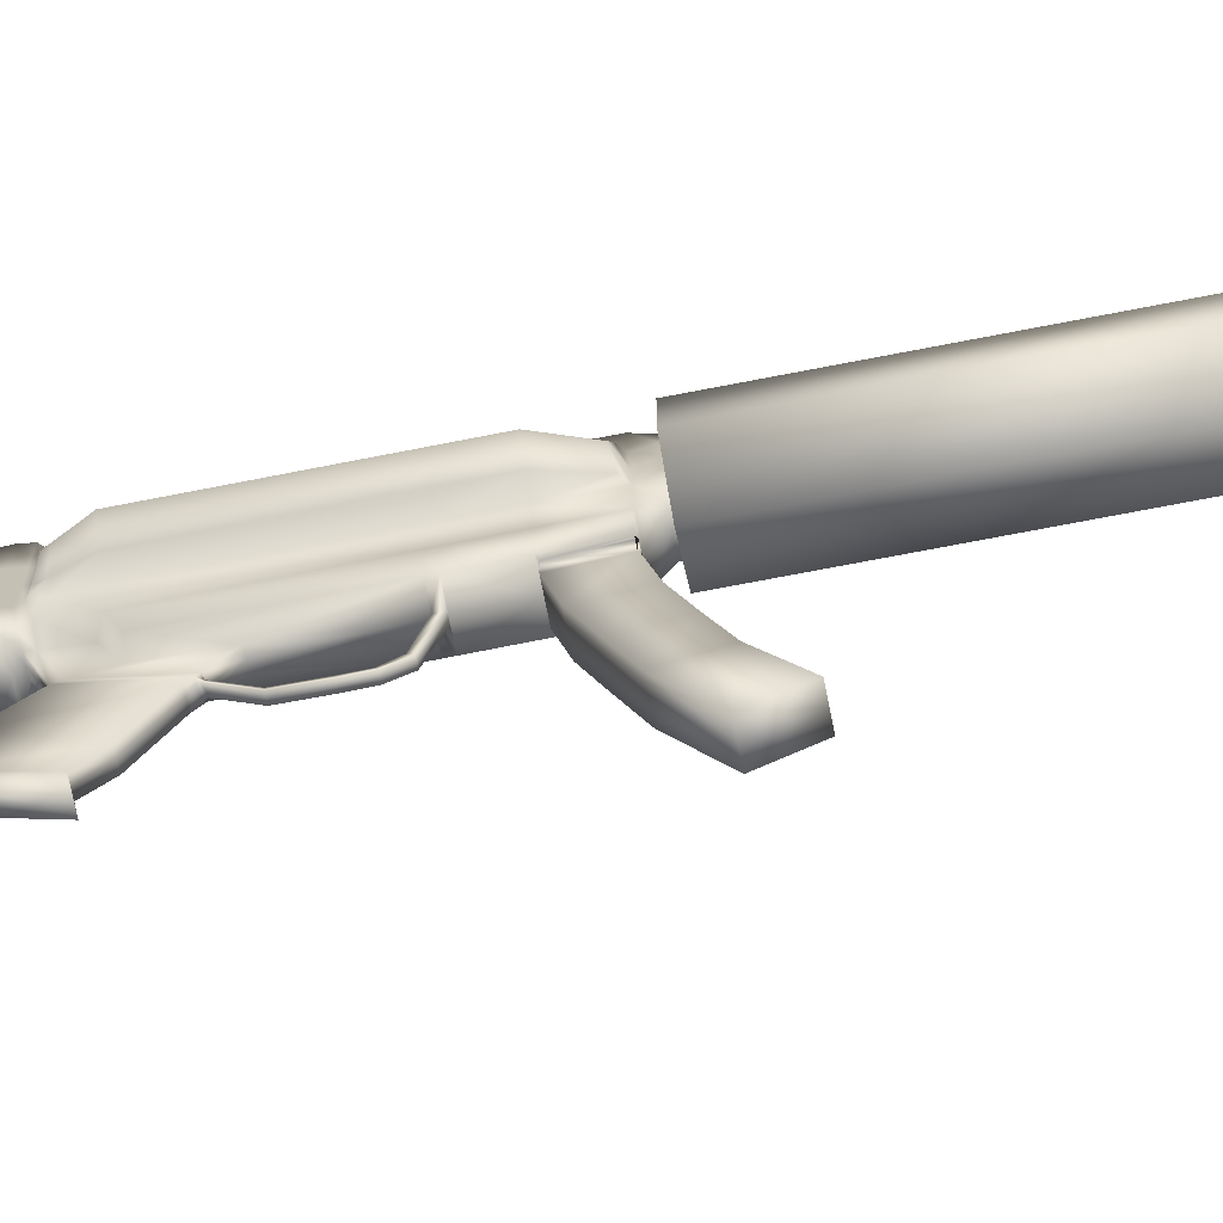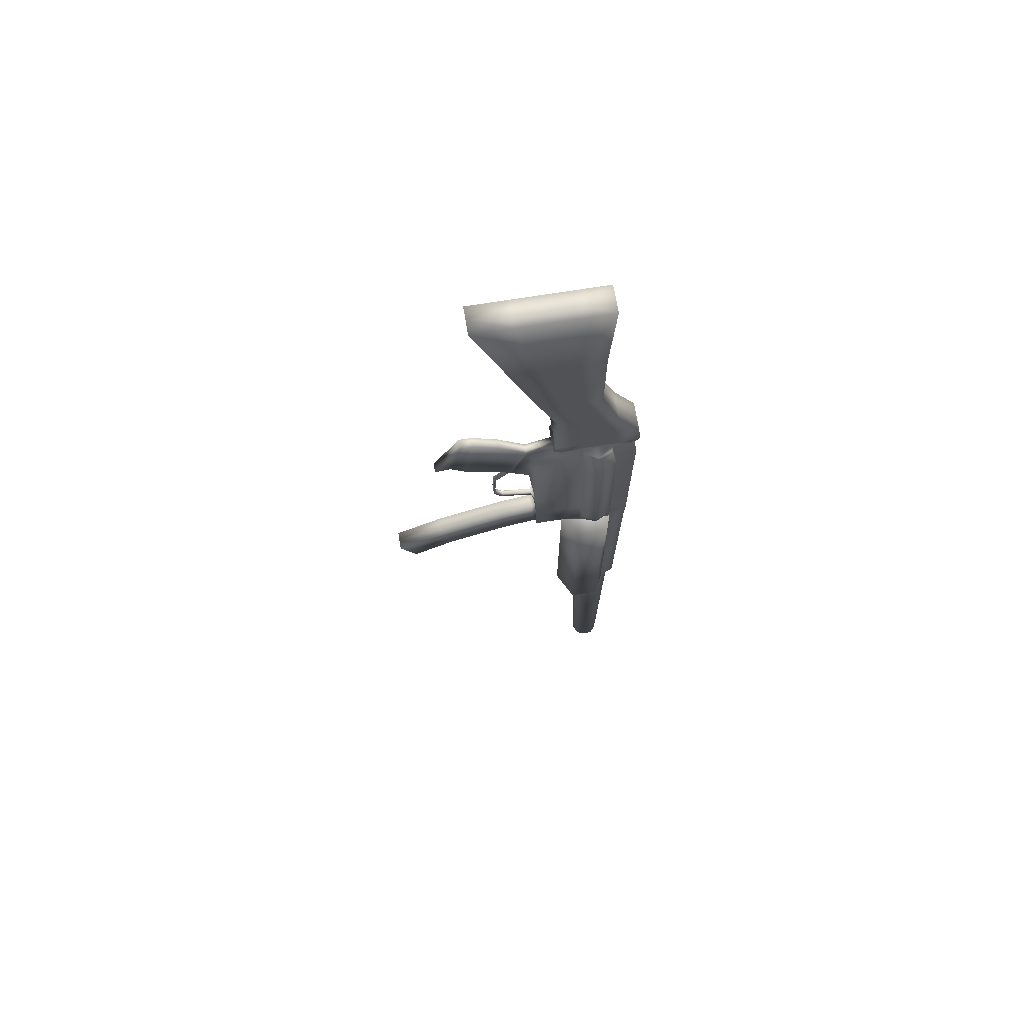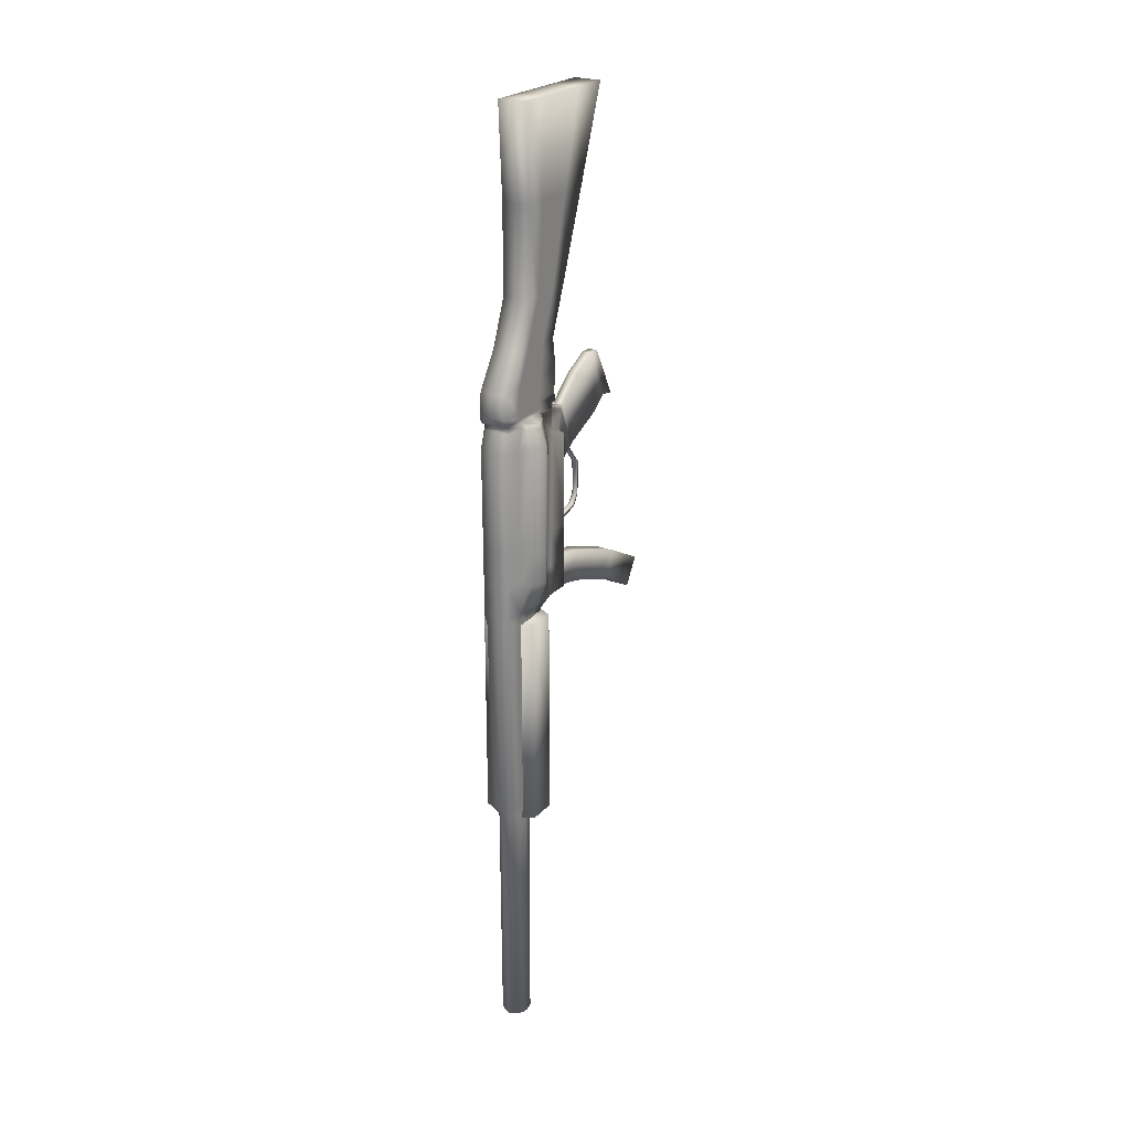
<metadata>
{"format":"obj","ext":"obj","renderer":"f3d","projection":"perspective","resolution":1024,"background":"white","views":[{"elev":-69.8,"azim":101.1,"up":"+Y"},{"elev":69.2,"azim":80.7,"up":"+Z"},{"elev":23.8,"azim":-148.8,"up":"+Z"}]}
</metadata>
<code>
o Plane
v -0.02324 -0.3984 1.004
v -0.02324 -0.5297 0.7597
v -0.02324 -0.2142 0.9385
v -0.02324 -0.3837 0.7105
v -0.02324 -0.3396 1.003
v -0.02324 -0.4544 0.7716
v -0.02324 -0.08289 0.8291
v -0.02324 -0.1868 0.623
v -0.02324 -0.05008 0.7197
v -0.02324 -0.06649 0.5409
v -0.02324 0.08118 0.8838
v -0.02324 0.05931 0.7689
v -0.06563 0.4544 0.7607
v -0.06563 -0.03327 0.7135
v -0.06563 0.449 -0.03879
v -0.06563 -0.02785 -0.04972
v -0.06563 0.0711 0.7525
v -0.06563 0.09298 -0.04972
v -0.06563 0.4216 0.8701
v -0.06563 0.07657 0.8838
v -0.05255 0.449 -0.09348
v -0.05255 0.1586 -0.09348
v -0.05255 0.4329 -1.045
v -0.05255 0.2075 -1.045
v -0.03689 0.383 -2.259
v -0.03187 0.265 -2.259
v -0.02908 0.235 -1.105
v -0.02603 0.4095 -1.105
v -0.06563 0.45 0.1113
v -0.06563 -0.03093 0.09937
v -0.06563 0.08887 0.1009
v -0.06563 0.2024 -0.04637
v -0.06563 0.1889 0.755
v -0.06563 0.1826 0.8796
v -0.06563 0.2478 -0.09348
v -0.06563 0.2768 -1.045
v -0.05912 0.2889 -2.259
v -0.05912 0.2824 -1.105
v -0.06563 0.1998 0.1041
v -0.06563 0.353 -0.04174
v -0.06563 0.3707 -0.09348
v -0.06563 0.3721 -1.045
v -0.05912 0.3601 -2.259
v -0.05912 0.366 -1.105
v -0.06563 0.3526 0.1085
v -0.06563 0.3511 0.7585
v -0.06563 0.3286 0.8738
v -0.06563 0.04168 0.9009
v -0.06563 0.2556 0.8767
v -0.06563 0.2777 -0.04405
v -0.06563 0.3093 -0.09348
v -0.06563 0.3244 -1.045
v -0.06563 0.3293 -2.259
v -0.06563 0.3242 -1.105
v -0.06563 0.4488 0.8847
v -0.1589 0.27 0.7568
v -0.1184 0.1934 0.755
v -0.1148 0.2556 0.8519
v -0.08679 0.1875 0.8622
v -0.1184 0.2037 0.1041
v -0.08679 0.2061 -0.02904
v -0.1148 0.2777 -0.01929
v -0.08679 0.3484 -0.02459
v -0.1589 0.2762 0.1063
v -0.1184 0.348 0.1085
v -0.1184 0.3466 0.7585
v -0.08679 0.3253 0.8567
v -0.06563 0.1668 0.8959
v -0.06563 0.339 0.8891
v -0.06563 0.2529 0.8925
v -0.06563 0.05434 0.9357
v -0.06563 0.4614 0.9195
v -0.06563 0.1794 0.9307
v -0.06563 0.3517 0.9239
v -0.06563 0.2656 0.9273
v -0.06563 0.04168 1.043
v -0.06563 0.4488 1.027
v -0.06563 0.1668 1.038
v -0.06563 0.339 1.031
v -0.06563 0.2529 1.035
v -0.06563 0.06215 1.193
v -0.06563 0.3426 1.193
v -0.06563 0.1483 1.193
v -0.06563 0.267 1.193
v -0.06563 0.2076 1.193
v -0.06563 -0.0233 1.409
v -0.06563 0.2571 1.409
v -0.06563 0.06285 1.409
v -0.06563 0.1815 1.409
v -0.06563 0.1222 1.409
v -0.06563 -0.1785 1.82
v -0.06563 0.2569 1.82
v -0.06563 -0.04473 1.82
v -0.06563 0.1395 1.82
v -0.06563 0.04739 1.82
v -0.06563 -0.3384 2.254
v -0.06563 0.2797 2.254
v -0.06563 -0.1485 2.254
v -0.06563 0.1131 2.254
v -0.06563 -0.0177 2.254
v -0.04412 -0.03783 -0.05254
v -0.04412 -0.05259 0.09586
v -0.04412 -0.3417 -0.1412
v -0.04412 -0.3564 0.007237
v -0.04412 -0.6805 -0.3047
v -0.04412 -0.7582 -0.1774
v -0.04412 -0.4858 -0.1944
v -0.04412 -0.532 -0.05659
v -0.04412 -0.1898 -0.08736
v -0.04412 -0.2045 0.06104
v -0.04412 0.01633 -0.05254
v -0.04412 0.001575 0.09586
v -0.06563 0.4511 0.276
v -0.06563 -0.03431 0.2629
v -0.06563 0.08436 0.2662
v -0.06563 0.1971 0.2692
v -0.06563 0.3523 0.2734
v -0.1184 0.2011 0.2692
v -0.1184 0.3476 0.2734
v -0.1589 0.2747 0.2713
v -0.06563 -0.03383 0.24
v -0.06563 0.08499 0.2429
v -0.06563 0.1974 0.246
v -0.06563 0.3523 0.2502
v -0.1184 0.2015 0.246
v -0.1184 0.3477 0.2502
v -0.1589 0.2749 0.2481
v -0.06563 0.451 0.2529
v -0.012 -0.05189 0.2629
v -0.012 -0.05142 0.24
v -0.012 -0.1993 0.2952
v -0.012 -0.2117 0.2824
v -0.012 -0.2337 0.3404
v -0.012 -0.2433 0.3339
v -0.012 -0.2349 0.3988
v -0.012 -0.2465 0.3986
v -0.012 -0.2327 0.5021
v -0.012 -0.2443 0.5019
v -0.012 -0.1536 0.5948
v -0.012 -0.1651 0.5946
v -0.02324 -0.1512 0.5987
v -0.02324 -0.07318 0.7967
v -0.02324 0.07471 0.8498
v -0.06563 0.4313 0.8377
v -0.06563 0.07495 0.8449
v -0.06563 0.1845 0.8427
v -0.06563 0.3353 0.8397
v -0.09614 0.1892 0.8305
v -0.09614 0.3316 0.8276
v -0.1278 0.2599 0.8238
v -0.02324 -0.07659 0.8081
v -0.02324 0.07698 0.8617
v -0.06563 0.4279 0.8491
v -0.06563 0.1838 0.8557
v -0.06563 0.3329 0.8517
v -0.09285 0.1886 0.8416
v -0.09285 0.3294 0.8378
v -0.1233 0.2584 0.8336
v -0.02324 -0.1637 0.6072
v -0.06563 0.07552 0.8586
v 0 -0.3984 1.004
v 0 -0.5297 0.7597
v 0 -0.2142 0.9385
v 0 -0.3837 0.7105
v 0 -0.3396 1.003
v 0 -0.4544 0.7716
v 0 -0.08289 0.8291
v 0 -0.1868 0.623
v 0 -0.06649 0.5409
v 0 0.08118 0.8838
v 0 0.4544 0.7607
v 0 0.449 -0.03879
v 0 -0.02785 -0.04972
v 0 0.09298 -0.04972
v 0 0.4216 0.8701
v 0 0.449 -0.09348
v 0 0.1586 -0.09348
v 0 0.4329 -1.045
v 0 0.2075 -1.045
v 0 0.3987 -2.259
v 0 0.2526 -2.259
v 0 0.2217 -1.105
v 0 0.4193 -1.105
v 0 0.45 0.1113
v 0 -0.03093 0.09937
v 0 0.2889 -2.259
v 0 0.3696 -2.259
v 0 0.04168 0.9009
v 0 0.3293 -2.259
v 0 0.4488 0.8847
v 0 0.05434 0.9357
v 0 0.4614 0.9195
v 0 0.04168 1.043
v 0 0.4488 1.027
v 0 0.06215 1.193
v 0 0.3426 1.193
v 0 -0.0233 1.409
v 0 0.2571 1.409
v 0 -0.1785 1.82
v 0 0.2569 1.82
v 0 -0.3384 2.254
v 0 0.2797 2.254
v 0 -0.1485 2.254
v 0 0.1131 2.254
v 0 -0.0177 2.254
v 0 -0.03783 -0.05254
v 0 -0.05259 0.09586
v 0 -0.3417 -0.1412
v 0 -0.3564 0.007237
v 0 -0.6805 -0.3047
v 0 -0.7582 -0.1774
v 0 -0.4858 -0.1944
v 0 -0.532 -0.05659
v 0 -0.1898 -0.08736
v 0 -0.2045 0.06104
v 0 0.01633 -0.05254
v 0 0.001575 0.09586
v 0 0.4511 0.276
v 0 -0.03431 0.2629
v 0 -0.03383 0.24
v 0 0.451 0.2529
v 0 -0.05189 0.2629
v 0 -0.05142 0.24
v 0 -0.1993 0.2952
v 0 -0.2117 0.2824
v 0 -0.2337 0.3404
v 0 -0.2433 0.3339
v 0 -0.2349 0.3988
v 0 -0.2465 0.3986
v 0 -0.2327 0.5021
v 0 -0.2443 0.5019
v 0 -0.1536 0.5948
v 0 -0.1651 0.5946
v 0 -0.1512 0.5987
v 0 0.4313 0.8377
v 0 0.4279 0.8491
v 0 -0.1637 0.6072
v 0.01837 0.3915 -1.124
v 0.01837 0.3915 -0.1013
v 0.01837 0.1173 -1.124
v 0.01837 0.1173 -0.1013
v -0.1154 0.1858 -1.124
v -0.1154 0.1858 -0.1013
v -0.1154 0.323 -1.124
v -0.1154 0.323 -0.1013
v 0.02324 -0.3984 1.004
v 0.02324 -0.5297 0.7597
v 0.02324 -0.2142 0.9385
v 0.02324 -0.3837 0.7105
v 0.02324 -0.3396 1.003
v 0.02324 -0.4544 0.7716
v 0.02324 -0.08289 0.8291
v 0.02324 -0.1868 0.623
v 0.02324 -0.05008 0.7197
v 0.02324 -0.06649 0.5409
v 0.02324 0.08118 0.8838
v 0.02324 0.05931 0.7689
v 0.06563 0.4544 0.7607
v 0.06563 -0.03327 0.7135
v 0.06563 0.449 -0.03879
v 0.06563 -0.02785 -0.04972
v 0.06563 0.0711 0.7525
v 0.06563 0.09298 -0.04972
v 0.06563 0.4216 0.8701
v 0.06563 0.07657 0.8838
v 0.05255 0.449 -0.09348
v 0.05255 0.1586 -0.09348
v 0.05255 0.4329 -1.045
v 0.05255 0.2075 -1.045
v 0.03689 0.383 -2.259
v 0.03187 0.265 -2.259
v 0.02908 0.235 -1.105
v 0.02603 0.4095 -1.105
v 0.06563 0.45 0.1113
v 0.06563 -0.03093 0.09937
v 0.06563 0.08887 0.1009
v 0.06563 0.2024 -0.04637
v 0.06563 0.1889 0.755
v 0.06563 0.1826 0.8796
v 0.06563 0.2478 -0.09348
v 0.06563 0.2768 -1.045
v 0.05912 0.2889 -2.259
v 0.05912 0.2824 -1.105
v 0.06563 0.1998 0.1041
v 0.06563 0.353 -0.04174
v 0.06563 0.3707 -0.09348
v 0.06563 0.3721 -1.045
v 0.05912 0.3601 -2.259
v 0.05912 0.366 -1.105
v 0.06563 0.3526 0.1085
v 0.06563 0.3511 0.7585
v 0.06563 0.3286 0.8738
v 0.06563 0.04168 0.9009
v 0.06563 0.2556 0.8767
v 0.06563 0.2777 -0.04405
v 0.06563 0.3093 -0.09348
v 0.06563 0.3244 -1.045
v 0.06563 0.3293 -2.259
v 0.06563 0.3242 -1.105
v 0.06563 0.4488 0.8847
v 0.1589 0.27 0.7568
v 0.1184 0.1934 0.755
v 0.1148 0.2556 0.8519
v 0.08679 0.1875 0.8622
v 0.1184 0.2037 0.1041
v 0.08679 0.2061 -0.02904
v 0.1148 0.2777 -0.01929
v 0.08679 0.3484 -0.02459
v 0.1589 0.2762 0.1063
v 0.1184 0.348 0.1085
v 0.1184 0.3466 0.7585
v 0.08679 0.3253 0.8567
v 0.06563 0.1668 0.8959
v 0.06563 0.339 0.8891
v 0.06563 0.2529 0.8925
v 0.06563 0.05434 0.9357
v 0.06563 0.4614 0.9195
v 0.06563 0.1794 0.9307
v 0.06563 0.3517 0.9239
v 0.06563 0.2656 0.9273
v 0.06563 0.04168 1.043
v 0.06563 0.4488 1.027
v 0.06563 0.1668 1.038
v 0.06563 0.339 1.031
v 0.06563 0.2529 1.035
v 0.06563 0.06215 1.193
v 0.06563 0.3426 1.193
v 0.06563 0.1483 1.193
v 0.06563 0.267 1.193
v 0.06563 0.2076 1.193
v 0.06563 -0.0233 1.409
v 0.06563 0.2571 1.409
v 0.06563 0.06285 1.409
v 0.06563 0.1815 1.409
v 0.06563 0.1222 1.409
v 0.06563 -0.1785 1.82
v 0.06563 0.2569 1.82
v 0.06563 -0.04473 1.82
v 0.06563 0.1395 1.82
v 0.06563 0.04739 1.82
v 0.06563 -0.3384 2.254
v 0.06563 0.2797 2.254
v 0.06563 -0.1485 2.254
v 0.06563 0.1131 2.254
v 0.06563 -0.0177 2.254
v 0.04412 -0.03783 -0.05254
v 0.04412 -0.05259 0.09586
v 0.04412 -0.3417 -0.1412
v 0.04412 -0.3564 0.007237
v 0.04412 -0.6805 -0.3047
v 0.04412 -0.7582 -0.1774
v 0.04412 -0.4858 -0.1944
v 0.04412 -0.532 -0.05659
v 0.04412 -0.1898 -0.08736
v 0.04412 -0.2045 0.06104
v 0.04412 0.01633 -0.05254
v 0.04412 0.001575 0.09586
v 0.06563 0.4511 0.276
v 0.06563 -0.03431 0.2629
v 0.06563 0.08436 0.2662
v 0.06563 0.1971 0.2692
v 0.06563 0.3523 0.2734
v 0.1184 0.2011 0.2692
v 0.1184 0.3476 0.2734
v 0.1589 0.2747 0.2713
v 0.06563 -0.03383 0.24
v 0.06563 0.08499 0.2429
v 0.06563 0.1974 0.246
v 0.06563 0.3523 0.2502
v 0.1184 0.2015 0.246
v 0.1184 0.3477 0.2502
v 0.1589 0.2749 0.2481
v 0.06563 0.451 0.2529
v 0.012 -0.05189 0.2629
v 0.012 -0.05142 0.24
v 0.012 -0.1993 0.2952
v 0.012 -0.2117 0.2824
v 0.012 -0.2337 0.3404
v 0.012 -0.2433 0.3339
v 0.012 -0.2349 0.3988
v 0.012 -0.2465 0.3986
v 0.012 -0.2327 0.5021
v 0.012 -0.2443 0.5019
v 0.012 -0.1536 0.5948
v 0.012 -0.1651 0.5946
v 0.02324 -0.1512 0.5987
v 0.02324 -0.07318 0.7967
v 0.02324 0.07471 0.8498
v 0.06563 0.4313 0.8377
v 0.06563 0.07495 0.8449
v 0.06563 0.1845 0.8427
v 0.06563 0.3353 0.8397
v 0.09614 0.1892 0.8305
v 0.09614 0.3316 0.8276
v 0.1278 0.2599 0.8238
v 0.02324 -0.07659 0.8081
v 0.02324 0.07698 0.8617
v 0.06563 0.4279 0.8491
v 0.06563 0.1838 0.8557
v 0.06563 0.3329 0.8517
v 0.09285 0.1886 0.8416
v 0.09285 0.3294 0.8378
v 0.1233 0.2584 0.8336
v 0.02324 -0.1637 0.6072
v 0.06563 0.07552 0.8586
v 0.1521 0.1858 -1.124
v 0.1521 0.1858 -0.1013
v 0.1521 0.323 -1.124
v 0.1521 0.323 -0.1013
f 5 3 4 6
f 1 5 6 2
f 3 7 8 4
f 142 9 10 141
f 142 143 12 9
f 31 18 16 30
f 39 32 18 31
f 155 47 19 153
f 32 35 22 18
f 35 36 24 22
f 38 37 26 27
f 36 38 27 24
f 123 39 31 122
f 122 31 30 121
f 49 58 59 34
f 52 54 38 36
f 54 53 37 38
f 51 52 36 35
f 50 51 35 32
f 160 20 34 154
f 155 157 67 47
f 29 15 40 45
f 15 21 41 40
f 21 23 42 41
f 28 25 43 44
f 23 28 44 42
f 128 29 45 124
f 50 62 63 40
f 32 61 62 50
f 123 125 60 39
f 40 41 51 50
f 41 42 52 51
f 44 43 53 54
f 42 44 54 52
f 117 119 66 46
f 127 64 60 125
f 64 62 61 60
f 158 58 67 157
f 156 59 58 158
f 65 63 62 64
f 126 65 64 127
f 40 63 65 45
f 146 148 57 33
f 39 60 61 32
f 47 67 58 49
f 69 74 72 55
f 48 71 73 68
f 70 75 74 69
f 68 73 75 70
f 74 79 77 72
f 71 76 78 73
f 75 80 79 74
f 73 78 80 75
f 79 84 82 77
f 76 81 83 78
f 80 85 84 79
f 78 83 85 80
f 84 89 87 82
f 81 86 88 83
f 85 90 89 84
f 83 88 90 85
f 88 93 95 90
f 89 94 92 87
f 86 91 93 88
f 90 95 94 89
f 95 100 99 94
f 93 98 100 95
f 94 99 97 92
f 91 96 98 93
f 109 103 104 110
f 107 105 106 108
f 103 107 108 104
f 101 109 110 102
f 101 102 112 111
f 66 119 120 56
f 56 120 118 57
f 124 126 119 117
f 33 57 118 116
f 13 113 117 46
f 17 115 114 14
f 33 116 115 17
f 45 65 126 124
f 119 126 127 120
f 120 127 125 118
f 116 118 125 123
f 113 128 124 117
f 115 122 121 114
f 116 123 122 115
f 130 132 131 129
f 132 134 133 131
f 134 136 135 133
f 136 138 137 135
f 138 140 139 137
f 47 69 55 19
f 49 70 69 47
f 34 68 70 49
f 20 48 68 34
f 152 11 20 160
f 9 12 17 14
f 10 9 14 114
f 121 130 129 114
f 12 143 145 17
f 154 156 148 146
f 57 148 150 56
f 56 150 149 66
f 46 66 149 147
f 17 145 146 33
f 46 147 144 13
f 151 152 143 142
f 151 142 141 159
f 7 151 159 8
f 7 11 152 151
f 34 59 156 154
f 143 152 160 145
f 148 156 158 150
f 150 158 157 149
f 147 149 157 155
f 145 160 154 146
f 147 155 153 144
f 139 140 159 141
f 16 111 112 30
f 20 11 48
f 103 109 214 208
f 48 11 170 188
f 102 110 215 207
f 29 128 221 184
f 16 18 174 173
f 72 77 194 192
f 26 37 186 181
f 76 71 191 193
f 101 111 216 206
f 112 102 207 217
f 153 19 175 236
f 87 92 200 198
f 144 153 236 235
f 128 113 218 221
f 91 86 197 199
f 37 53 189 186
f 98 96 201 203
f 5 1 161 165
f 10 114 219 169
f 100 98 203 205
f 18 22 177 174
f 1 2 162 161
f 114 129 222 219
f 97 99 204 202
f 21 15 172 176
f 6 4 164 166
f 130 121 220 223
f 99 100 205 204
f 22 24 179 177
f 8 159 237 168
f 3 5 165 163
f 77 82 196 194
f 132 130 223 225
f 23 21 176 178
f 2 6 166 162
f 81 76 193 195
f 129 131 224 222
f 43 25 180 187
f 13 144 235 171
f 27 26 181 182
f 92 97 202 200
f 134 132 225 227
f 28 23 178 183
f 96 91 199 201
f 4 8 168 164
f 131 133 226 224
f 53 43 187 189
f 24 27 182 179
f 7 3 163 167
f 25 28 183 180
f 136 134 227 229
f 109 101 206 214
f 141 10 169 234
f 133 135 228 226
f 15 29 184 172
f 110 104 209 215
f 55 72 192 190
f 106 105 210 211
f 121 30 185 220
f 82 87 198 196
f 71 48 188 191
f 138 136 229 231
f 107 103 208 212
f 86 81 195 197
f 135 137 230 228
f 108 106 211 213
f 139 141 234 232
f 11 7 167 170
f 105 107 212 210
f 159 140 233 237
f 113 13 171 218
f 140 138 231 233
f 104 108 213 209
f 111 16 173 216
f 137 139 232 230
f 30 112 217 185
f 19 55 190 175
f 241 239 245 243
f 240 241 243 242
f 238 240 242 244
f 242 243 245 244
f 244 245 239 238
f 250 251 249 248
f 246 247 251 250
f 248 249 253 252
f 387 386 255 254
f 387 254 257 388
f 276 275 261 263
f 284 276 263 277
f 400 398 264 292
f 277 263 267 280
f 280 267 269 281
f 283 272 271 282
f 281 269 272 283
f 368 367 276 284
f 367 366 275 276
f 294 279 304 303
f 297 281 283 299
f 299 283 282 298
f 296 280 281 297
f 295 277 280 296
f 405 399 279 265
f 400 292 312 402
f 274 290 285 260
f 260 285 286 266
f 266 286 287 268
f 273 289 288 270
f 268 287 289 273
f 373 369 290 274
f 295 285 308 307
f 277 295 307 306
f 368 284 305 370
f 285 295 296 286
f 286 296 297 287
f 289 299 298 288
f 287 297 299 289
f 362 291 311 364
f 372 370 305 309
f 309 305 306 307
f 403 402 312 303
f 401 403 303 304
f 310 309 307 308
f 371 372 309 310
f 285 290 310 308
f 391 278 302 393
f 284 277 306 305
f 292 294 303 312
f 314 300 317 319
f 293 313 318 316
f 315 314 319 320
f 313 315 320 318
f 319 317 322 324
f 316 318 323 321
f 320 319 324 325
f 318 320 325 323
f 324 322 327 329
f 321 323 328 326
f 325 324 329 330
f 323 325 330 328
f 329 327 332 334
f 326 328 333 331
f 330 329 334 335
f 328 330 335 333
f 333 335 340 338
f 334 332 337 339
f 331 333 338 336
f 335 334 339 340
f 340 339 344 345
f 338 340 345 343
f 339 337 342 344
f 336 338 343 341
f 354 355 349 348
f 352 353 351 350
f 348 349 353 352
f 346 347 355 354
f 346 356 357 347
f 311 301 365 364
f 301 302 363 365
f 369 362 364 371
f 278 361 363 302
f 258 291 362 358
f 262 259 359 360
f 278 262 360 361
f 290 369 371 310
f 364 365 372 371
f 365 363 370 372
f 361 368 370 363
f 358 362 369 373
f 360 359 366 367
f 361 360 367 368
f 375 374 376 377
f 377 376 378 379
f 379 378 380 381
f 381 380 382 383
f 383 382 384 385
f 292 264 300 314
f 294 292 314 315
f 279 294 315 313
f 265 279 313 293
f 397 405 265 256
f 254 259 262 257
f 255 359 259 254
f 366 359 374 375
f 257 262 390 388
f 399 391 393 401
f 302 301 395 393
f 301 311 394 395
f 291 392 394 311
f 262 278 391 390
f 291 258 389 392
f 396 387 388 397
f 396 404 386 387
f 252 253 404 396
f 252 396 397 256
f 279 399 401 304
f 388 390 405 397
f 393 395 403 401
f 395 394 402 403
f 392 400 402 394
f 390 391 399 405
f 392 389 398 400
f 384 386 404 385
f 261 275 357 356
f 265 293 256
f 348 208 214 354
f 293 188 170 256
f 347 207 215 355
f 274 184 221 373
f 261 173 174 263
f 317 192 194 322
f 271 181 186 282
f 321 193 191 316
f 346 206 216 356
f 357 217 207 347
f 398 236 175 264
f 332 198 200 337
f 389 235 236 398
f 373 221 218 358
f 336 199 197 331
f 282 186 189 298
f 343 203 201 341
f 250 165 161 246
f 255 169 219 359
f 345 205 203 343
f 263 174 177 267
f 246 161 162 247
f 359 219 222 374
f 342 202 204 344
f 266 176 172 260
f 251 166 164 249
f 375 223 220 366
f 344 204 205 345
f 267 177 179 269
f 253 168 237 404
f 248 163 165 250
f 322 194 196 327
f 377 225 223 375
f 268 178 176 266
f 247 162 166 251
f 326 195 193 321
f 374 222 224 376
f 288 187 180 270
f 258 171 235 389
f 272 182 181 271
f 337 200 202 342
f 379 227 225 377
f 273 183 178 268
f 341 201 199 336
f 249 164 168 253
f 376 224 226 378
f 298 189 187 288
f 269 179 182 272
f 252 167 163 248
f 270 180 183 273
f 381 229 227 379
f 354 214 206 346
f 386 234 169 255
f 378 226 228 380
f 260 172 184 274
f 355 215 209 349
f 300 190 192 317
f 351 211 210 350
f 366 220 185 275
f 327 196 198 332
f 316 191 188 293
f 383 231 229 381
f 352 212 208 348
f 331 197 195 326
f 380 228 230 382
f 353 213 211 351
f 384 232 234 386
f 256 170 167 252
f 350 210 212 352
f 404 237 233 385
f 358 218 171 258
f 385 233 231 383
f 349 209 213 353
f 356 216 173 261
f 382 230 232 384
f 275 185 217 357
f 264 175 190 300
f 241 407 409 239
f 240 406 407 241
f 238 408 406 240
f 406 408 409 407
f 408 238 239 409

</code>
